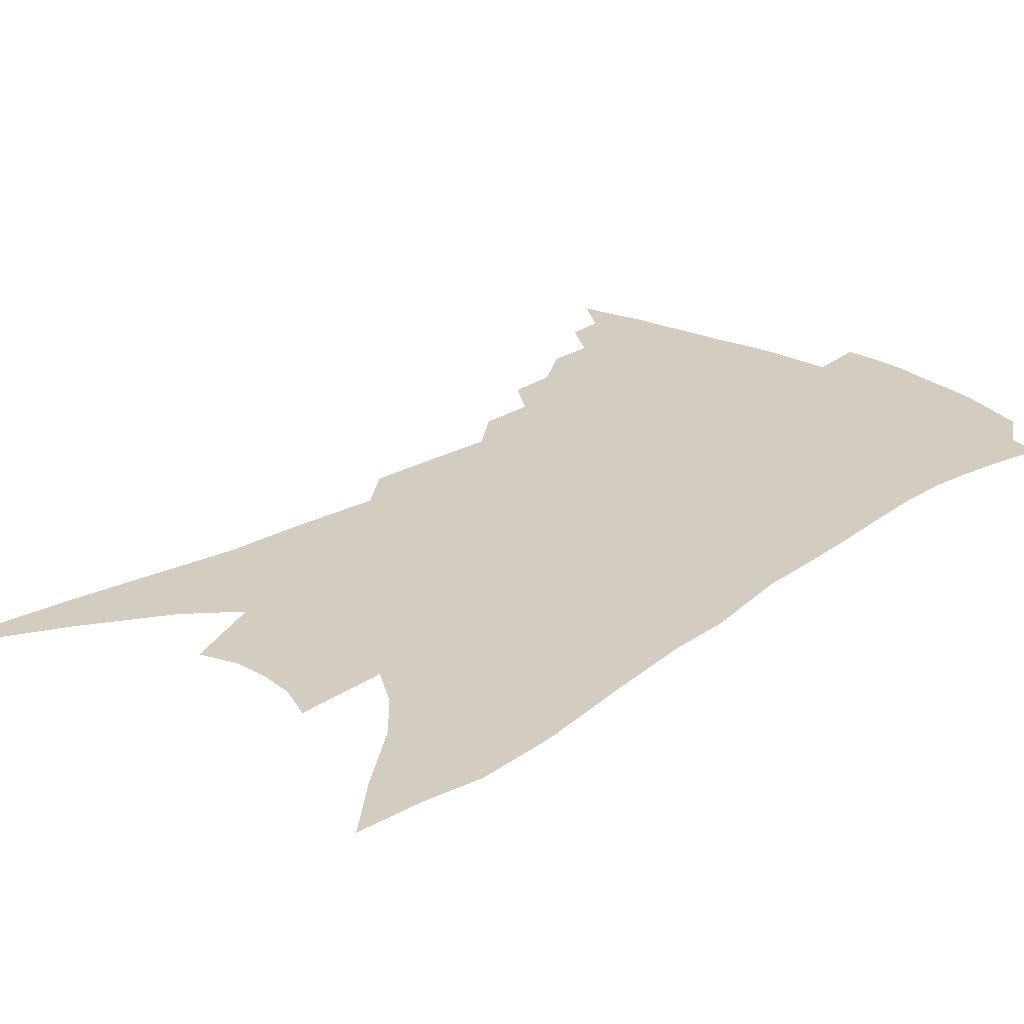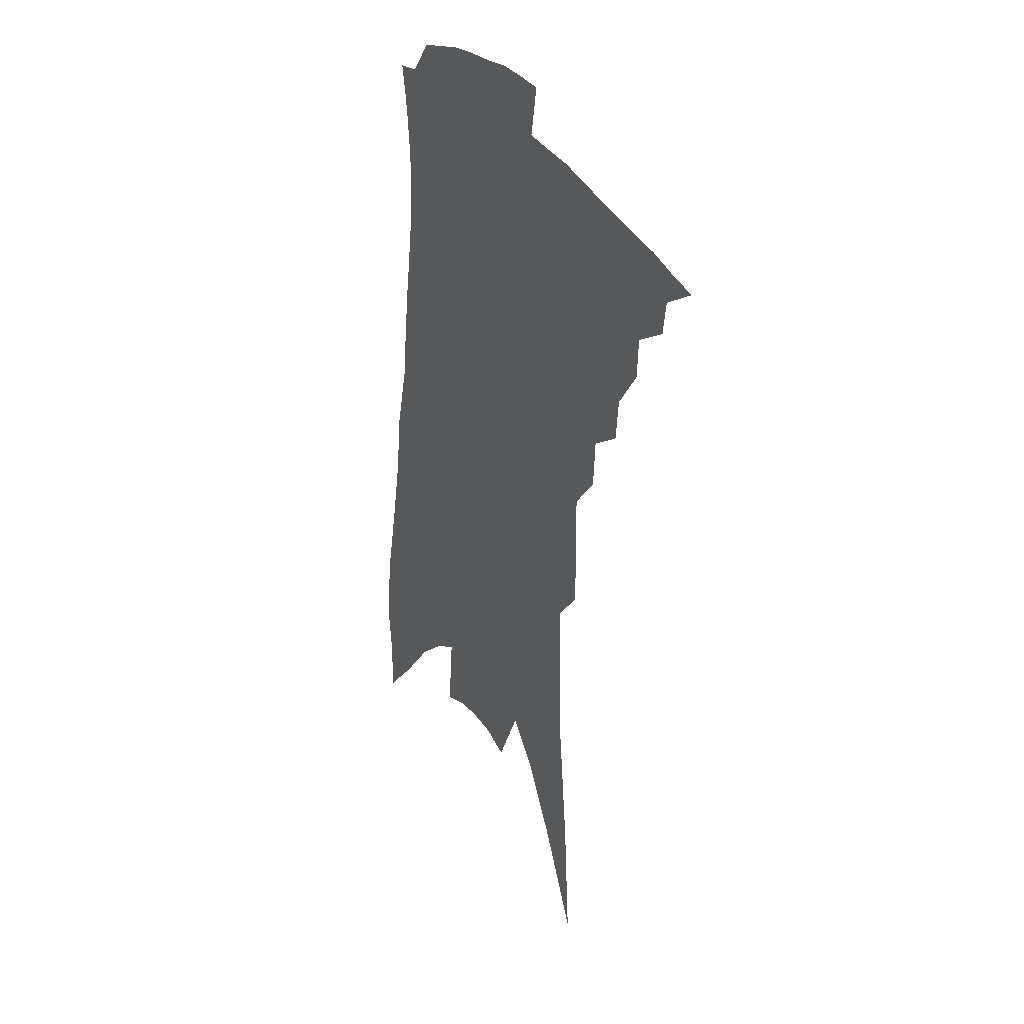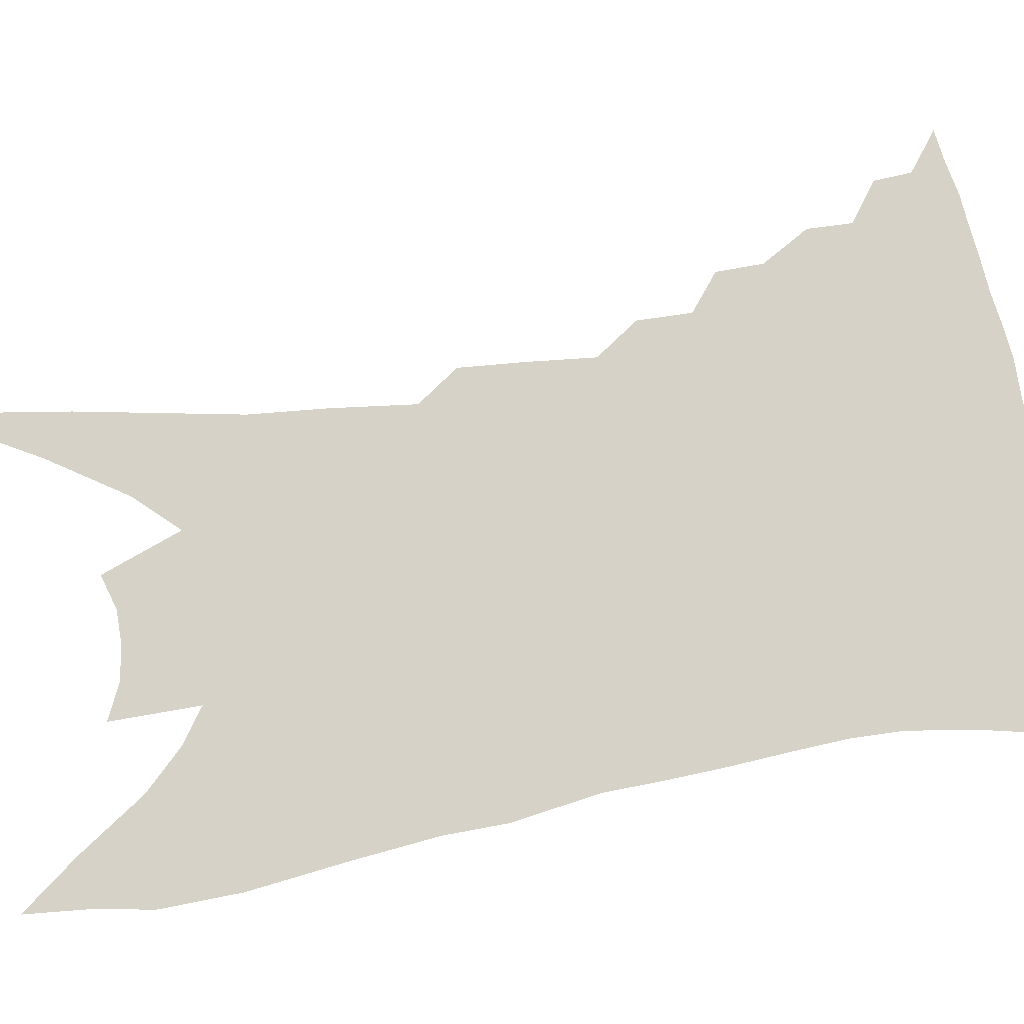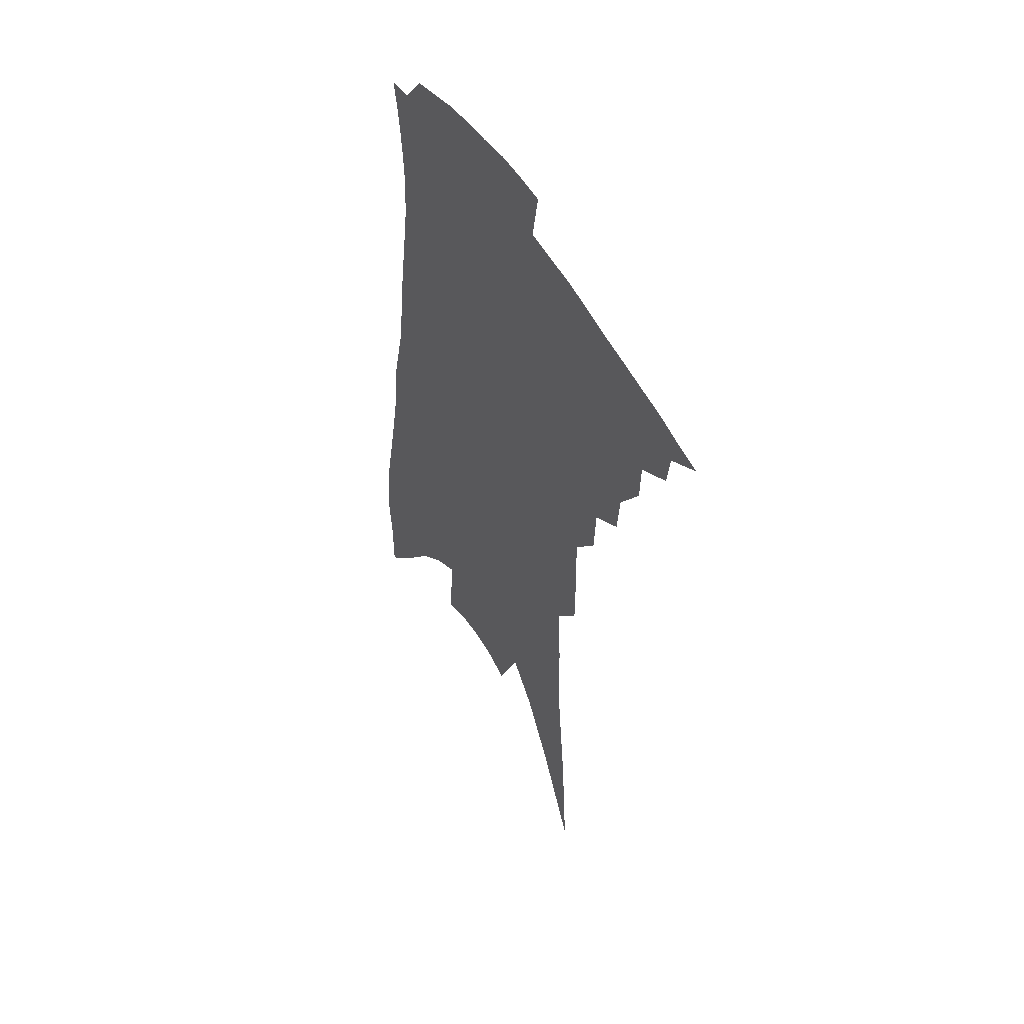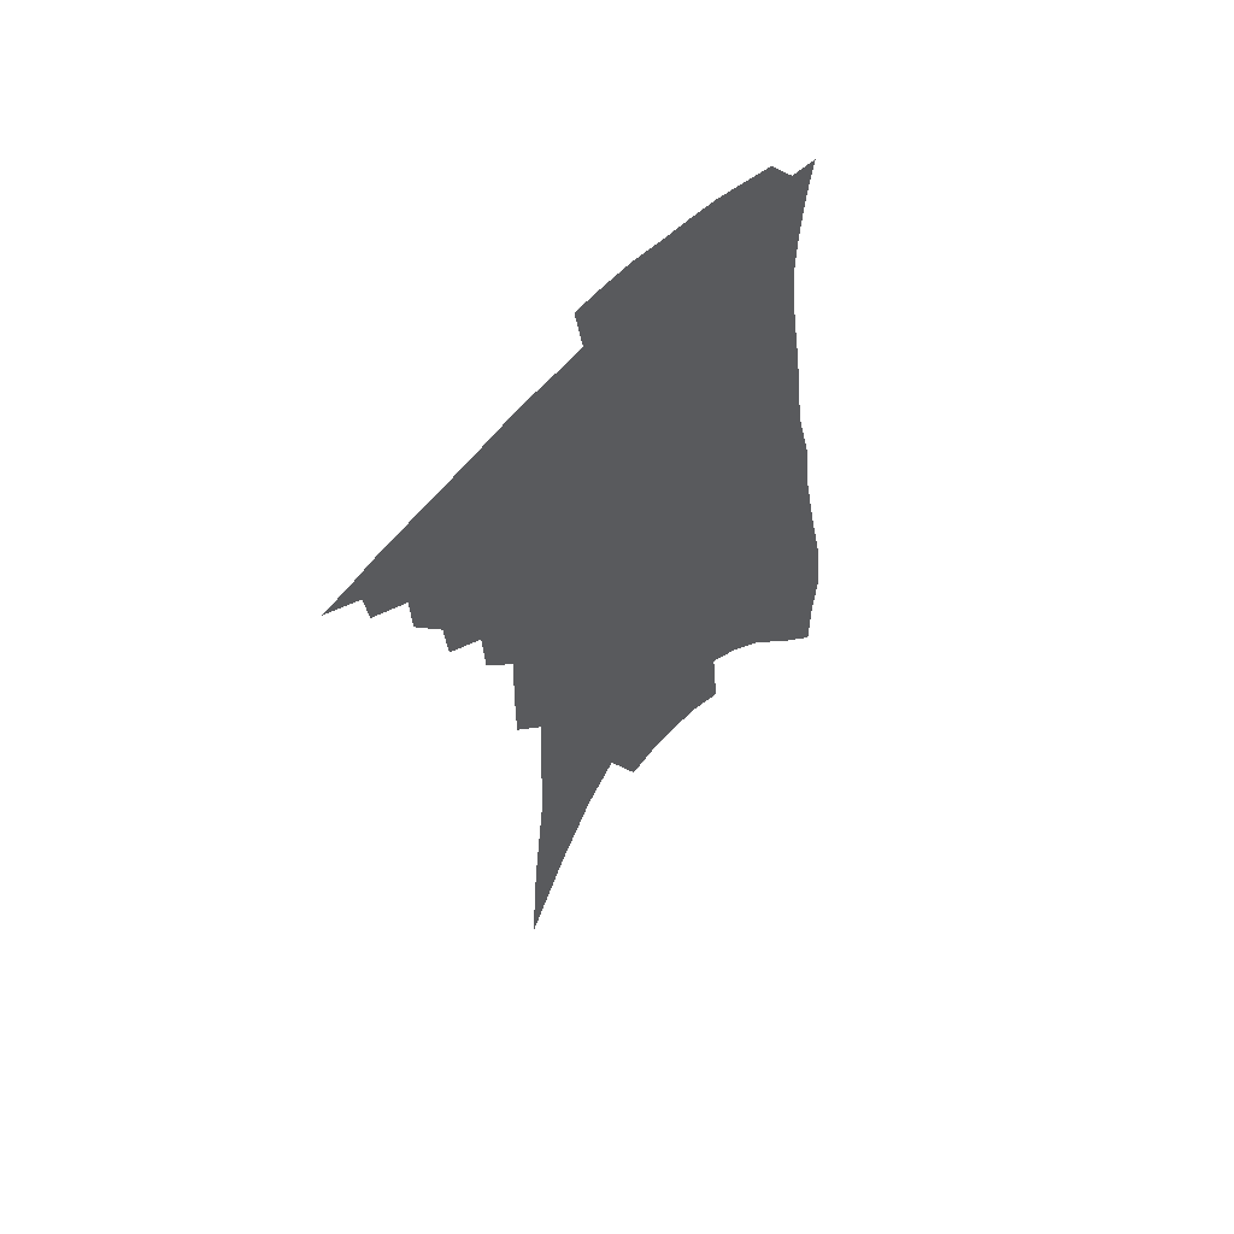
<metadata>
{"format":"obj","ext":"obj","renderer":"f3d","projection":"perspective","resolution":1024,"background":"white","views":[{"elev":24.7,"azim":46.6,"up":"+Z"},{"elev":32.8,"azim":-120.4,"up":"+Y"},{"elev":78.4,"azim":85.2,"up":"+Z"},{"elev":52.0,"azim":-120.6,"up":"+Y"},{"elev":60.2,"azim":-46.9,"up":"+Y"}]}
</metadata>
<code>
v 486.9 359.6 0
v 500.6 340.7 0
v 499.1 351.7 0
v 496.7 361.8 0
v 513.3 320 0
v 512.7 333.1 0
v 511.1 344.1 0
v 508.8 354 0
v 506.5 364.7 0
v 523.9 292.7 0
v 522.6 306.6 0
v 524.3 325.4 0
v 522.9 336.5 0
v 520.8 346.3 0
v 518.6 356.3 0
v 516.6 366.5 0
v 536.3 268.8 0
v 535.4 284.9 0
v 535 301.1 0
v 535.6 318 0
v 534 328.3 0
v 532.5 338.5 0
v 530.8 348.4 0
v 528.9 358.1 0
v 526.7 368.4 0
v 545.9 216.9 0
v 545.8 235.8 0
v 546.2 256.8 0
v 546.2 276.9 0
v 546 293.7 0
v 545.3 307.2 0
v 545 320.8 0
v 543.7 330.7 0
v 542.1 340.4 0
v 540.4 350.1 0
v 538.7 360 0
v 536.7 370.1 0
v 546.5 64.44 0
v 549.5 107.8 0
v 554.5 156.8 0
v 554.6 179.9 0
v 555.6 205.2 0
v 555.9 226.6 0
v 556.4 248.1 0
v 555.5 264 0
v 556.1 284.7 0
v 555.4 297.7 0
v 554.8 310.5 0
v 554.2 322.5 0
v 553.2 332.5 0
v 551.6 342 0
v 550.1 351.8 0
v 548.6 361.8 0
v 546.6 372.5 0
v 562.3 99 0
v 564.6 139.6 0
v 565 167.3 0
v 565.4 193.3 0
v 566.4 219.1 0
v 566.2 238 0
v 565.1 252.6 0
v 565.4 272.9 0
v 564.9 287.4 0
v 564.6 301.5 0
v 564.3 314.1 0
v 563.6 324.7 0
v 562.9 334.2 0
v 561.9 343.8 0
v 559.9 353.3 0
v 558.8 363.1 0
v 556.5 374.4 0
v 575.3 122.8 0
v 576 156.3 0
v 575.3 178.9 0
v 575.4 204.2 0
v 575.8 226.2 0
v 575.1 243.5 0
v 574.5 260 0
v 574.5 278.4 0
v 574.1 292.1 0
v 573.7 304.4 0
v 573.1 315.4 0
v 572.4 325.2 0
v 572.9 336.8 0
v 571.6 345.3 0
v 570.8 354.4 0
v 568.7 364.5 0
v 566.8 375.2 0
v 586.2 136.5 0
v 585.8 165.1 0
v 585 189.4 0
v 584.1 208.5 0
v 584.6 229.6 0
v 583.7 248.4 0
v 583.2 263.6 0
v 583.2 282.5 0
v 582.6 293.4 0
v 582.3 306.1 0
v 582.4 318.2 0
v 581.7 327.5 0
v 581.5 337.1 0
v 580.8 346.2 0
v 580 355.6 0
v 578.8 365.1 0
v 576.7 376.3 0
v 573.9 392.9 0
v 597 113.3 0
v 596.2 144.7 0
v 595.2 167.7 0
v 593.8 190.8 0
v 593.5 198 0
v 592.9 232.7 0
v 592.2 246.9 0
v 591.9 269.1 0
v 591.5 283.1 0
v 591.3 296.6 0
v 591 308 0
v 591 319.5 0
v 591 329.4 0
v 590.5 337.9 0
v 590.3 347.3 0
v 589.4 356.5 0
v 588.2 366.6 0
v 586.3 378.6 0
v 583.9 393.5 0
v 607.1 117.2 0
v 605.8 146.1 0
v 604.5 171.5 0
v 603.3 191.5 0
v 602.9 216.1 0
v 601.3 236 0
v 600.8 251.6 0
v 600.2 269.1 0
v 599.8 284.1 0
v 599.6 296.5 0
v 599.4 307.3 0
v 599.5 319.3 0
v 599.5 329.2 0
v 599.7 338.8 0
v 599.4 347.8 0
v 599 356.9 0
v 597.9 367.3 0
v 596.5 378.7 0
v 594 393.5 0
v 617.2 117.9 0
v 615.5 146.3 0
v 613.7 172.9 0
v 612.4 195.6 0
v 611.4 216.8 0
v 610.1 233.9 0
v 609.1 254.6 0
v 608.6 268.5 0
v 608.1 284 0
v 607.8 296.7 0
v 607.9 309 0
v 607.9 319.8 0
v 608.3 330.2 0
v 608.4 339.3 0
v 608.5 348.1 0
v 608.3 357.3 0
v 607.8 367 0
v 607.1 377.4 0
v 604.6 391.9 0
v 627.5 116.9 0
v 625.8 141.6 0
v 623.3 170.7 0
v 621.5 194.4 0
v 620 216.3 0
v 618.4 236.9 0
v 618 251.3 0
v 616.9 269 0
v 616.3 283.3 0
v 616 296.9 0
v 616.1 308 0
v 616.2 319.7 0
v 616.6 330 0
v 617 338.8 0
v 617.9 348.3 0
v 618.2 357 0
v 617.6 366.5 0
v 617 376.6 0
v 614.7 390.9 0
v 638.2 112.8 0
v 635.9 139.3 0
v 633.3 166.6 0
v 630.3 195.1 0
v 629.1 213.5 0
v 627.7 231.8 0
v 626.7 249 0
v 625.7 265.5 0
v 625.1 279.8 0
v 624.5 293.9 0
v 624.2 307 0
v 624.3 320.5 0
v 624.9 329.3 0
v 625.4 337.9 0
v 626.6 348.4 0
v 627.1 356.7 0
v 627.3 365.4 0
v 627.4 374.5 0
v 624.8 389.5 0
v 646.8 132.8 0
v 644.1 159.5 0
v 641.1 186.3 0
v 638.8 208.4 0
v 636.7 229 0
v 635.7 245.5 0
v 634.8 261.5 0
v 634.3 275.1 0
v 632.9 292 0
v 632.3 306.6 0
v 632.6 317.9 0
v 633 328.8 0
v 633.8 338.2 0
v 634.7 347.6 0
v 635.6 356.2 0
v 636.1 364.8 0
v 636.3 373.9 0
v 635.1 386.7 0
v 659 122.1 0
v 656.5 147.7 0
v 652.5 176.3 0
v 651 196.3 0
v 647.4 220.5 0
v 645.8 238.7 0
v 644.5 255.8 0
v 643.3 271.6 0
v 641.9 287.9 0
v 640.9 302.9 0
v 641.1 314.7 0
v 640.9 327.9 0
v 642 337 0
v 642.9 347 0
v 644 355.5 0
v 645 364 0
v 645.2 373.4 0
v 645.3 383.9 0
v 674.2 102.9 0
v 671 130.5 0
v 666.6 159.9 0
v 663.9 183 0
v 659.8 207.9 0
v 658.1 226.9 0
v 657.2 243.4 0
v 654.2 263.1 0
v 651.7 281.6 0
v 650.9 296 0
v 650 310.4 0
v 649.1 324.6 0
v 650.4 334.3 0
v 650.8 345.6 0
v 652.4 354.2 0
v 653.6 363.1 0
v 654.2 372.3 0
v 688.8 86.7 0
v 688.9 106.3 0
v 690.6 123.5 0
v 687.9 147.6 0
v 681.9 176.8 0
v 677.1 202.2 0
v 675.2 221.1 0
v 669.1 247 0
v 667.2 264.4 0
v 665 281.5 0
v 662.3 299.1 0
v 660 316.1 0
v 659.1 330.3 0
v 659.7 341.6 0
v 660.7 353.1 0
v 661.9 362.2 0
v 663.5 370.7 0
v 721 391 0
f 3 4 1
f 6 7 2
f 2 7 3
f 7 8 3
f 3 8 4
f 8 9 4
f 11 12 5
f 5 12 6
f 12 13 6
f 6 13 7
f 13 14 7
f 7 14 8
f 14 15 8
f 8 15 9
f 15 16 9
f 18 19 10
f 10 19 11
f 19 20 11
f 11 20 12
f 20 21 12
f 12 21 13
f 21 22 13
f 13 22 14
f 22 23 14
f 14 23 15
f 23 24 15
f 15 24 16
f 24 25 16
f 28 29 17
f 17 29 18
f 29 30 18
f 18 30 19
f 30 31 19
f 19 31 20
f 31 32 20
f 20 32 21
f 32 33 21
f 21 33 22
f 33 34 22
f 22 34 23
f 34 35 23
f 23 35 24
f 35 36 24
f 24 36 25
f 36 37 25
f 42 43 26
f 26 43 27
f 43 44 27
f 27 44 28
f 44 45 28
f 28 45 29
f 45 46 29
f 29 46 30
f 46 47 30
f 30 47 31
f 47 48 31
f 31 48 32
f 48 49 32
f 32 49 33
f 49 50 33
f 33 50 34
f 50 51 34
f 34 51 35
f 51 52 35
f 35 52 36
f 52 53 36
f 36 53 37
f 53 54 37
f 38 55 39
f 55 56 39
f 39 56 40
f 56 57 40
f 40 57 41
f 57 58 41
f 41 58 42
f 58 59 42
f 42 59 43
f 59 60 43
f 43 60 44
f 60 61 44
f 44 61 45
f 61 62 45
f 45 62 46
f 62 63 46
f 46 63 47
f 63 64 47
f 47 64 48
f 64 65 48
f 48 65 49
f 65 66 49
f 49 66 50
f 66 67 50
f 50 67 51
f 67 68 51
f 51 68 52
f 68 69 52
f 52 69 53
f 69 70 53
f 53 70 54
f 70 71 54
f 55 72 56
f 72 73 56
f 56 73 57
f 73 74 57
f 57 74 58
f 74 75 58
f 58 75 59
f 75 76 59
f 59 76 60
f 76 77 60
f 60 77 61
f 77 78 61
f 61 78 62
f 78 79 62
f 62 79 63
f 79 80 63
f 63 80 64
f 80 81 64
f 64 81 65
f 81 82 65
f 65 82 66
f 82 83 66
f 66 83 67
f 83 84 67
f 67 84 68
f 84 85 68
f 68 85 69
f 85 86 69
f 69 86 70
f 86 87 70
f 70 87 71
f 87 88 71
f 72 89 73
f 89 90 73
f 73 90 74
f 90 91 74
f 74 91 75
f 91 92 75
f 75 92 76
f 92 93 76
f 76 93 77
f 93 94 77
f 77 94 78
f 94 95 78
f 78 95 79
f 95 96 79
f 79 96 80
f 96 97 80
f 80 97 81
f 97 98 81
f 81 98 82
f 98 99 82
f 82 99 83
f 99 100 83
f 83 100 84
f 100 101 84
f 84 101 85
f 101 102 85
f 85 102 86
f 102 103 86
f 86 103 87
f 103 104 87
f 87 104 88
f 104 105 88
f 107 108 89
f 89 108 90
f 108 109 90
f 90 109 91
f 109 110 91
f 91 110 92
f 110 111 92
f 92 111 93
f 111 112 93
f 93 112 94
f 112 113 94
f 94 113 95
f 113 114 95
f 95 114 96
f 114 115 96
f 96 115 97
f 115 116 97
f 97 116 98
f 116 117 98
f 98 117 99
f 117 118 99
f 99 118 100
f 118 119 100
f 100 119 101
f 119 120 101
f 101 120 102
f 120 121 102
f 102 121 103
f 121 122 103
f 103 122 104
f 122 123 104
f 104 123 105
f 123 124 105
f 105 124 106
f 124 125 106
f 107 126 108
f 126 127 108
f 108 127 109
f 127 128 109
f 109 128 110
f 128 129 110
f 110 129 111
f 129 130 111
f 111 130 112
f 130 131 112
f 112 131 113
f 131 132 113
f 113 132 114
f 132 133 114
f 114 133 115
f 133 134 115
f 115 134 116
f 134 135 116
f 116 135 117
f 135 136 117
f 117 136 118
f 136 137 118
f 118 137 119
f 137 138 119
f 119 138 120
f 138 139 120
f 120 139 121
f 139 140 121
f 121 140 122
f 140 141 122
f 122 141 123
f 141 142 123
f 123 142 124
f 142 143 124
f 124 143 125
f 143 144 125
f 126 145 127
f 145 146 127
f 127 146 128
f 146 147 128
f 128 147 129
f 147 148 129
f 129 148 130
f 148 149 130
f 130 149 131
f 149 150 131
f 131 150 132
f 150 151 132
f 132 151 133
f 151 152 133
f 133 152 134
f 152 153 134
f 134 153 135
f 153 154 135
f 135 154 136
f 154 155 136
f 136 155 137
f 155 156 137
f 137 156 138
f 156 157 138
f 138 157 139
f 157 158 139
f 139 158 140
f 158 159 140
f 140 159 141
f 159 160 141
f 141 160 142
f 160 161 142
f 142 161 143
f 161 162 143
f 143 162 144
f 162 163 144
f 145 164 146
f 164 165 146
f 146 165 147
f 165 166 147
f 147 166 148
f 166 167 148
f 148 167 149
f 167 168 149
f 149 168 150
f 168 169 150
f 150 169 151
f 169 170 151
f 151 170 152
f 170 171 152
f 152 171 153
f 171 172 153
f 153 172 154
f 172 173 154
f 154 173 155
f 173 174 155
f 155 174 156
f 174 175 156
f 156 175 157
f 175 176 157
f 157 176 158
f 176 177 158
f 158 177 159
f 177 178 159
f 159 178 160
f 178 179 160
f 160 179 161
f 179 180 161
f 161 180 162
f 180 181 162
f 162 181 163
f 181 182 163
f 164 183 165
f 183 184 165
f 165 184 166
f 184 185 166
f 166 185 167
f 185 186 167
f 167 186 168
f 186 187 168
f 168 187 169
f 187 188 169
f 169 188 170
f 188 189 170
f 170 189 171
f 189 190 171
f 171 190 172
f 190 191 172
f 172 191 173
f 191 192 173
f 173 192 174
f 192 193 174
f 174 193 175
f 193 194 175
f 175 194 176
f 194 195 176
f 176 195 177
f 195 196 177
f 177 196 178
f 196 197 178
f 178 197 179
f 197 198 179
f 179 198 180
f 198 199 180
f 180 199 181
f 199 200 181
f 181 200 182
f 200 201 182
f 184 202 185
f 202 203 185
f 185 203 186
f 203 204 186
f 186 204 187
f 204 205 187
f 187 205 188
f 205 206 188
f 188 206 189
f 206 207 189
f 189 207 190
f 207 208 190
f 190 208 191
f 208 209 191
f 191 209 192
f 209 210 192
f 192 210 193
f 210 211 193
f 193 211 194
f 211 212 194
f 194 212 195
f 212 213 195
f 195 213 196
f 213 214 196
f 196 214 197
f 214 215 197
f 197 215 198
f 215 216 198
f 198 216 199
f 216 217 199
f 199 217 200
f 217 218 200
f 200 218 201
f 218 219 201
f 202 220 203
f 220 221 203
f 203 221 204
f 221 222 204
f 204 222 205
f 222 223 205
f 205 223 206
f 223 224 206
f 206 224 207
f 224 225 207
f 207 225 208
f 225 226 208
f 208 226 209
f 226 227 209
f 209 227 210
f 227 228 210
f 210 228 211
f 228 229 211
f 211 229 212
f 229 230 212
f 212 230 213
f 230 231 213
f 213 231 214
f 231 232 214
f 214 232 215
f 232 233 215
f 215 233 216
f 233 234 216
f 216 234 217
f 234 235 217
f 217 235 218
f 235 236 218
f 218 236 219
f 236 237 219
f 220 238 221
f 238 239 221
f 221 239 222
f 239 240 222
f 222 240 223
f 240 241 223
f 223 241 224
f 241 242 224
f 224 242 225
f 242 243 225
f 225 243 226
f 243 244 226
f 226 244 227
f 244 245 227
f 227 245 228
f 245 246 228
f 228 246 229
f 246 247 229
f 229 247 230
f 247 248 230
f 230 248 231
f 248 249 231
f 231 249 232
f 249 250 232
f 232 250 233
f 250 251 233
f 233 251 234
f 251 252 234
f 234 252 235
f 252 253 235
f 235 253 236
f 253 254 236
f 236 254 237
f 238 255 239
f 255 256 239
f 239 256 240
f 256 257 240
f 240 257 241
f 257 258 241
f 241 258 242
f 258 259 242
f 242 259 243
f 259 260 243
f 243 260 244
f 260 261 244
f 244 261 245
f 261 262 245
f 245 262 246
f 262 263 246
f 246 263 247
f 263 264 247
f 247 264 248
f 264 265 248
f 248 265 249
f 265 266 249
f 249 266 250
f 266 267 250
f 250 267 251
f 267 268 251
f 251 268 252
f 268 269 252
f 252 269 253
f 269 270 253
f 253 270 254
f 270 271 254

</code>
